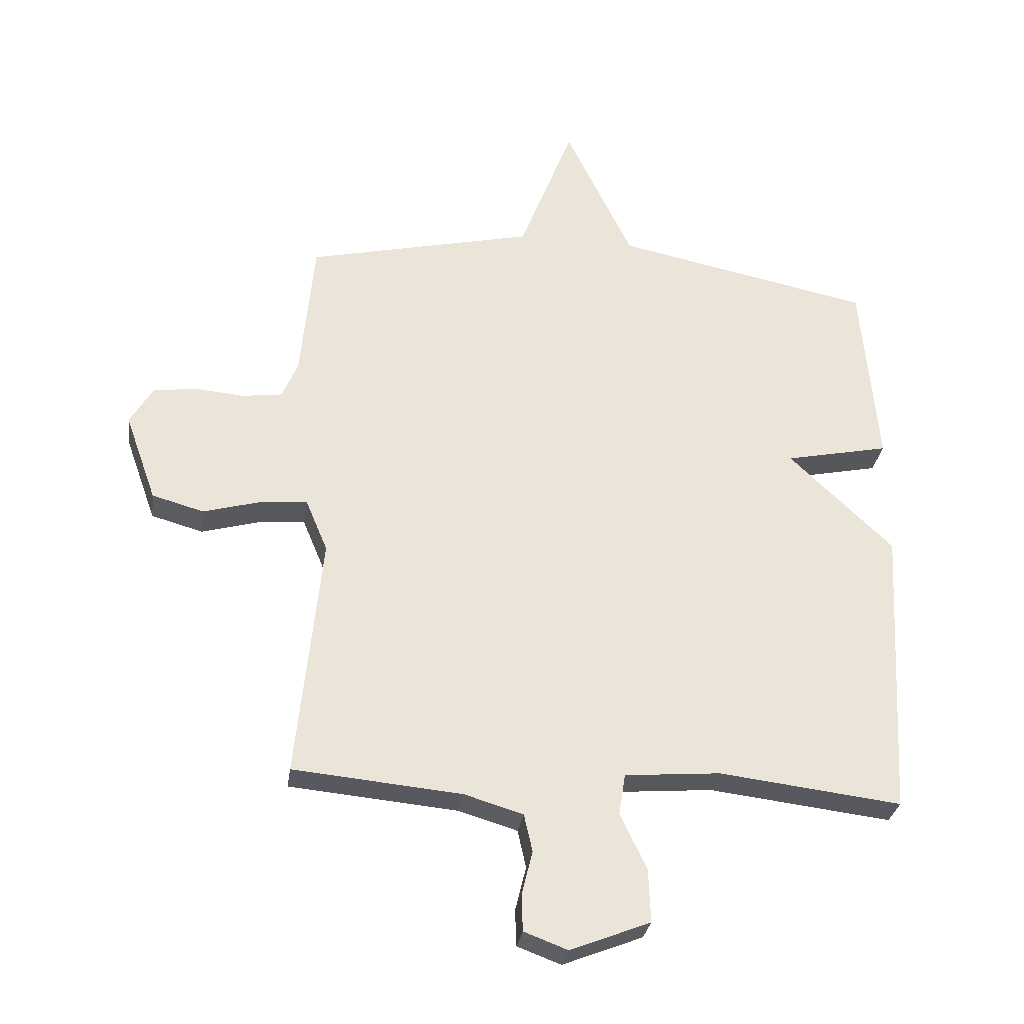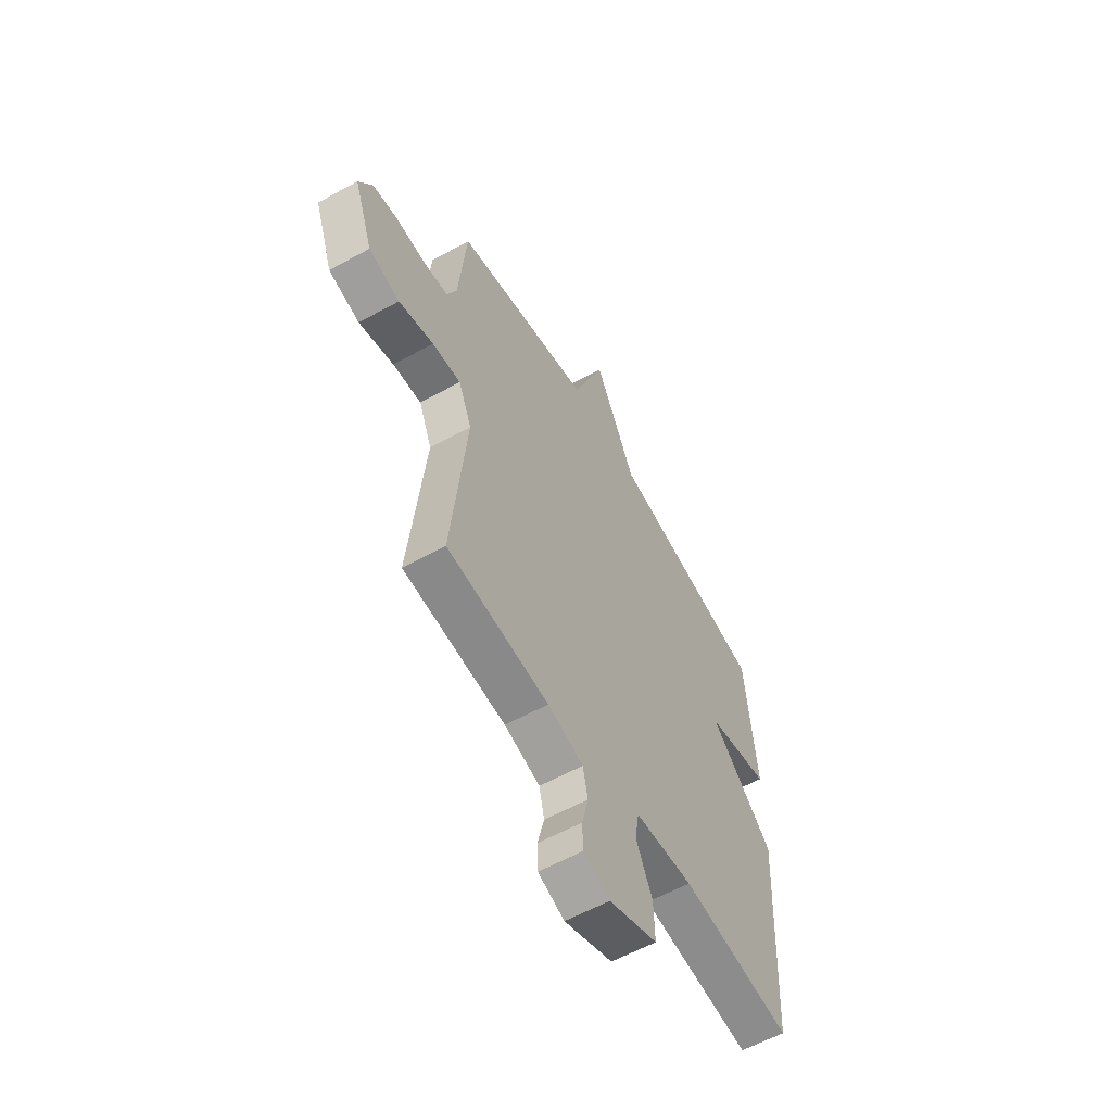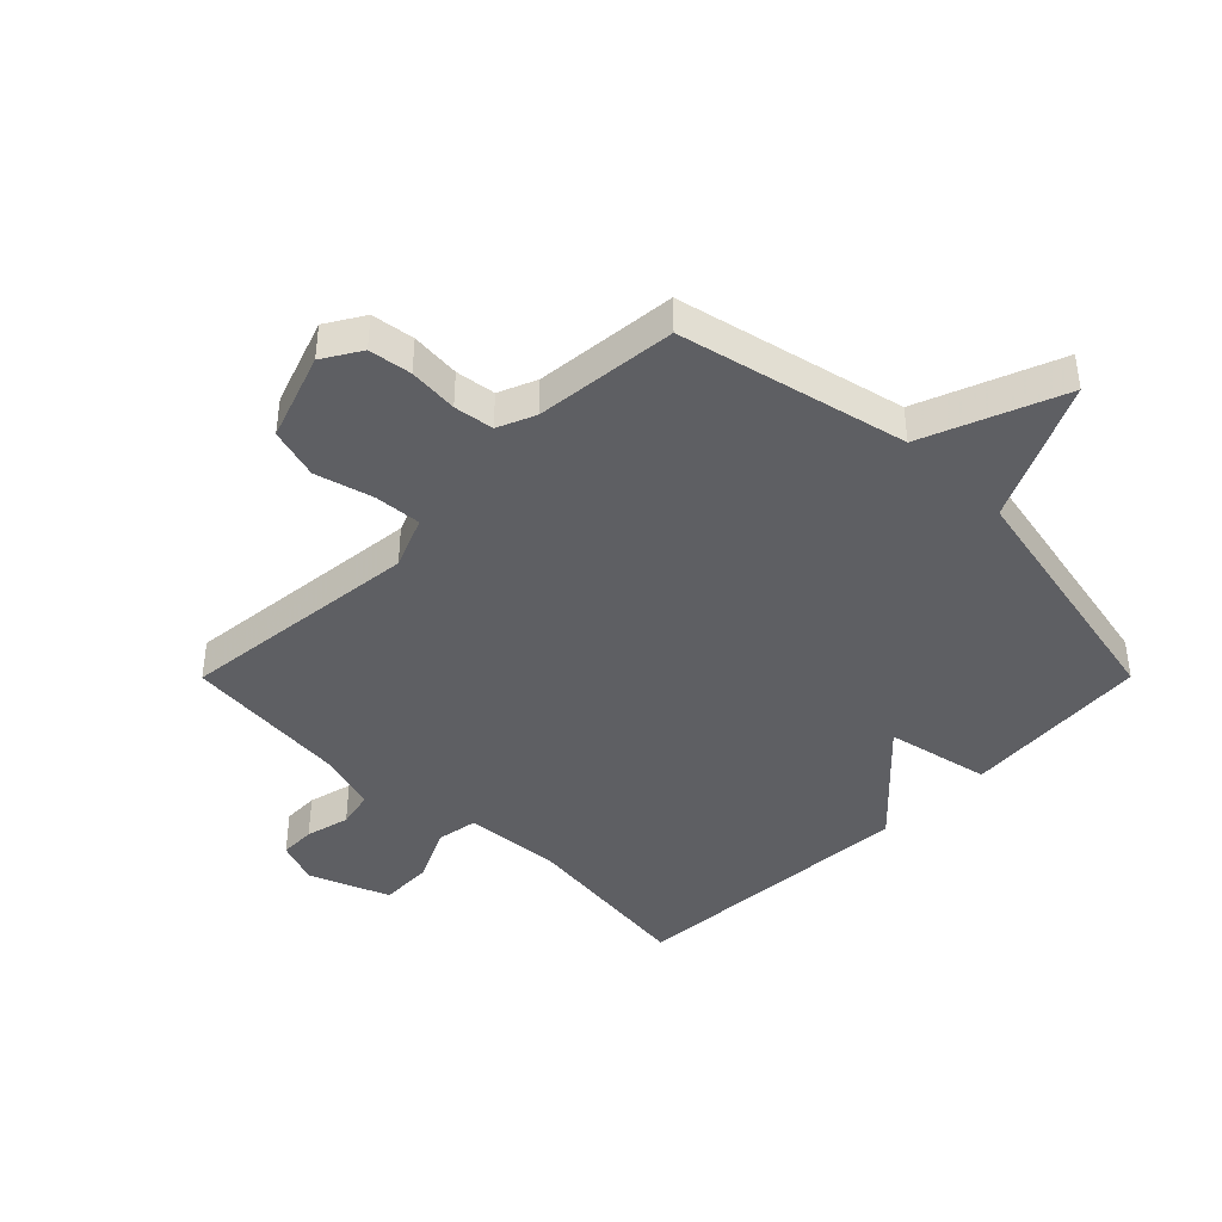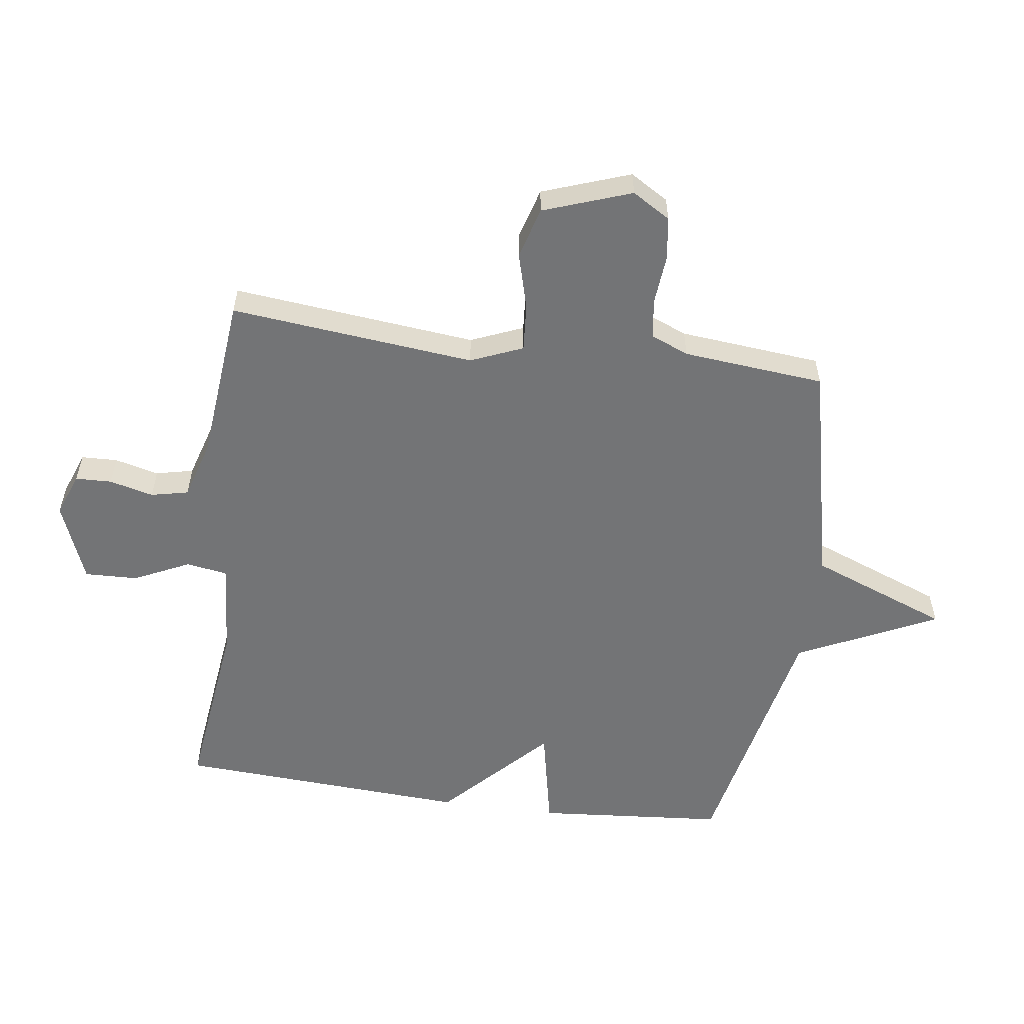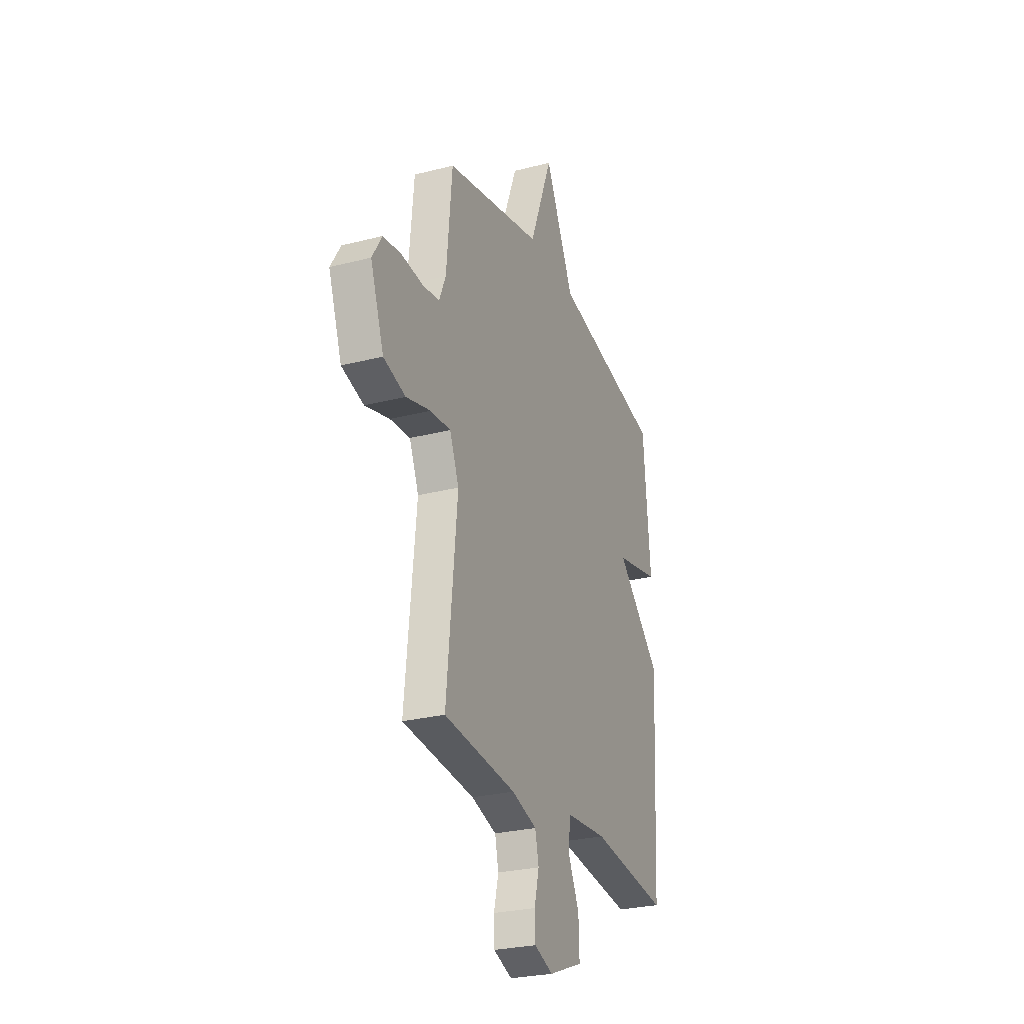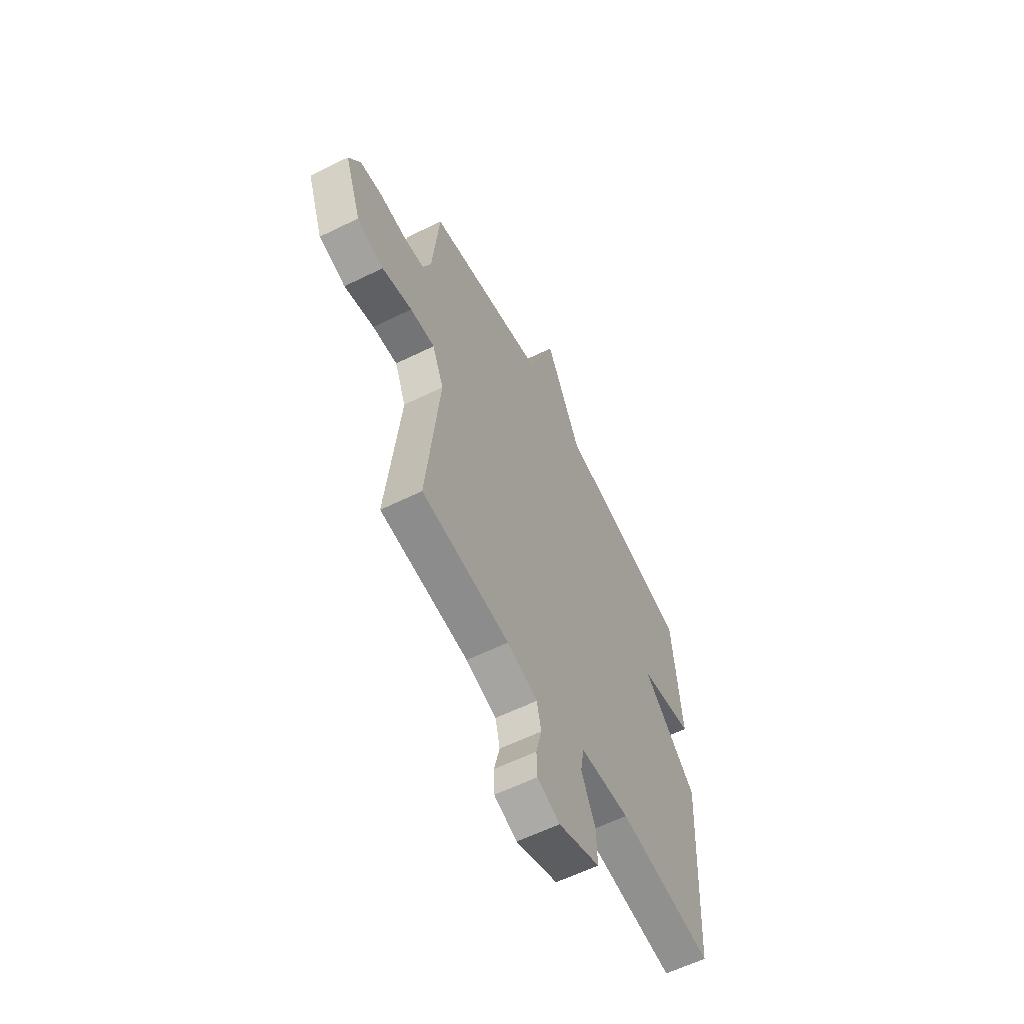
<metadata>
{"format":"obj","ext":"obj","renderer":"f3d","projection":"perspective","resolution":1024,"background":"white","views":[{"elev":-29.8,"azim":-8.2,"up":"+Z"},{"elev":-58.8,"azim":-60.3,"up":"+Z"},{"elev":-41.6,"azim":-44.9,"up":"+Y"},{"elev":-56.1,"azim":-97.9,"up":"+Y"},{"elev":-27.2,"azim":-68.4,"up":"+Z"},{"elev":-59.8,"azim":-63.2,"up":"+Z"}]}
</metadata>
<code>
v -0.5 0.07 0.5
v -0.124 0.07 0.586
v -0.035 0.07 0.817
v 0.076 0.07 0.586
v 0.5 0.07 0.5
v 0.527 0.07 0.186
v 0.355 0.07 0.15
v 0.527 0.07 -0.014
v 0.5 0.07 -0.5
v 0.199 0.07 -0.464
v 0.041 0.07 -0.477
v 0.03 0.07 -0.545
v 0.074 0.07 -0.637
v 0.077 0.07 -0.725
v -0.055 0.07 -0.777
v -0.127 0.07 -0.75
v -0.129 0.07 -0.69
v -0.111 0.07 -0.617
v -0.125 0.07 -0.555
v -0.222 0.07 -0.526
v -0.5 0.07 -0.5
v -0.459 0.07 -0.096
v -0.495 0.07 -0.01
v -0.573 0.07 -0.016
v -0.668 0.07 -0.042
v -0.753 0.07 -0.018
v -0.805 0.07 0.127
v -0.767 0.07 0.19
v -0.696 0.07 0.2
v -0.614 0.07 0.193
v -0.548 0.07 0.202
v -0.522 0.07 0.265
v -0.5 0 0.5
v -0.124 0 0.586
v -0.035 0 0.817
v 0.076 0 0.586
v 0.5 0 0.5
v 0.527 0 0.186
v 0.355 0 0.15
v 0.527 0 -0.014
v 0.5 0 -0.5
v 0.199 0 -0.464
v 0.041 0 -0.477
v 0.03 0 -0.545
v 0.074 0 -0.637
v 0.077 0 -0.725
v -0.055 0 -0.777
v -0.127 0 -0.75
v -0.129 0 -0.69
v -0.111 0 -0.617
v -0.125 0 -0.555
v -0.222 0 -0.526
v -0.5 0 -0.5
v -0.459 0 -0.096
v -0.495 0 -0.01
v -0.573 0 -0.016
v -0.668 0 -0.042
v -0.753 0 -0.018
v -0.805 0 0.127
v -0.767 0 0.19
v -0.696 0 0.2
v -0.614 0 0.193
v -0.548 0 0.202
v -0.522 0 0.265
f 28 29 30
f 27 28 30
f 26 27 30
f 25 26 30
f 24 25 30
f 23 24 30 31
f 22 23 31 32
f 20 21 22
f 32 1 2
f 22 32 2
f 20 22 2
f 19 20 2
f 16 17 18
f 15 16 18
f 14 15 18
f 13 14 18
f 12 13 18
f 2 3 4
f 19 2 4
f 18 19 4
f 12 18 4
f 11 12 4
f 7 8 9 10
f 4 5 6 7
f 4 7 10 11
f 62 61 60
f 62 60 59
f 62 59 58
f 62 58 57
f 62 57 56
f 63 62 56 55
f 64 63 55 54
f 54 53 52
f 34 33 64
f 34 64 54
f 34 54 52
f 34 52 51
f 50 49 48
f 50 48 47
f 50 47 46
f 50 46 45
f 50 45 44
f 36 35 34
f 36 34 51
f 36 51 50
f 36 50 44
f 36 44 43
f 42 41 40 39
f 39 38 37 36
f 43 42 39 36
f 1 33 34 2
f 2 34 35 3
f 3 35 36 4
f 4 36 37 5
f 5 37 38 6
f 6 38 39 7
f 7 39 40 8
f 8 40 41 9
f 9 41 42 10
f 10 42 43 11
f 11 43 44 12
f 12 44 45 13
f 13 45 46 14
f 14 46 47 15
f 15 47 48 16
f 16 48 49 17
f 17 49 50 18
f 18 50 51 19
f 19 51 52 20
f 20 52 53 21
f 21 53 54 22
f 22 54 55 23
f 23 55 56 24
f 24 56 57 25
f 25 57 58 26
f 26 58 59 27
f 27 59 60 28
f 28 60 61 29
f 29 61 62 30
f 30 62 63 31
f 31 63 64 32
f 32 64 33 1

</code>
